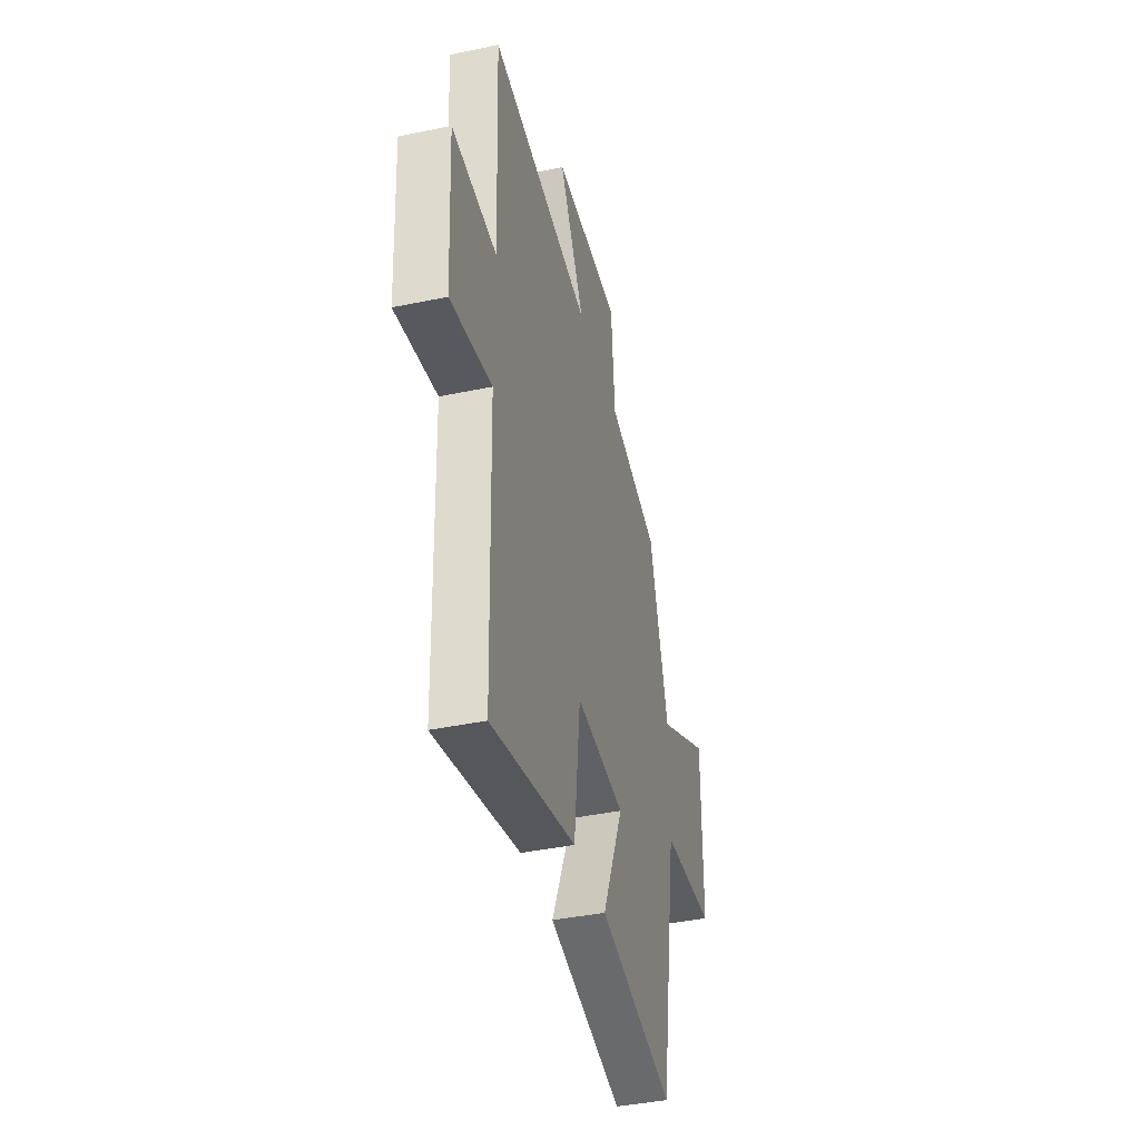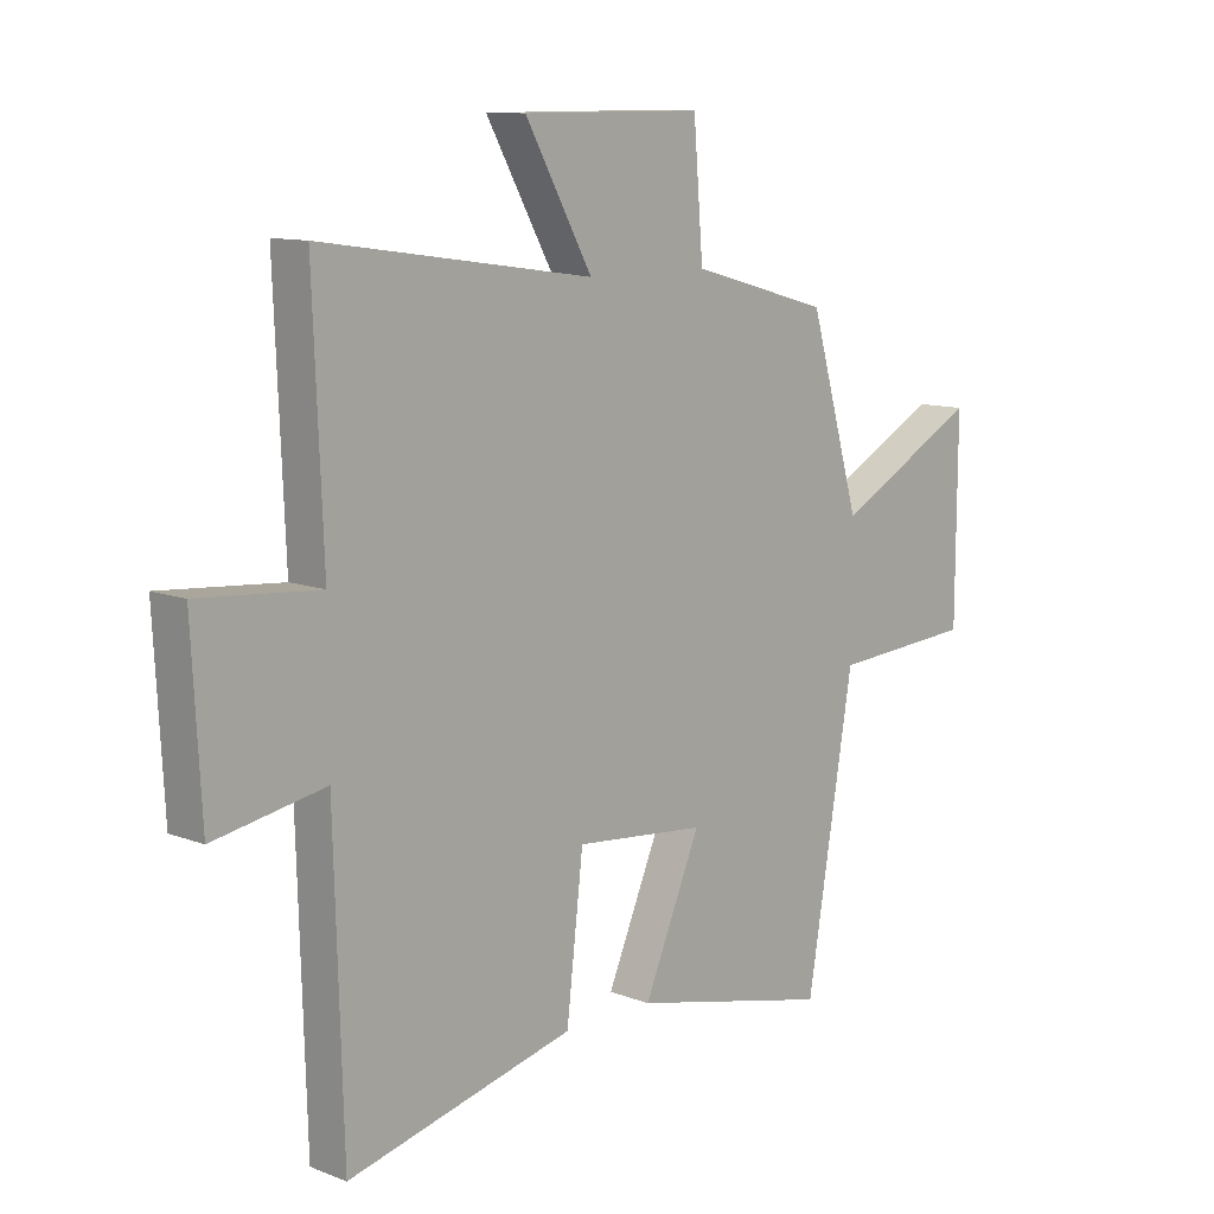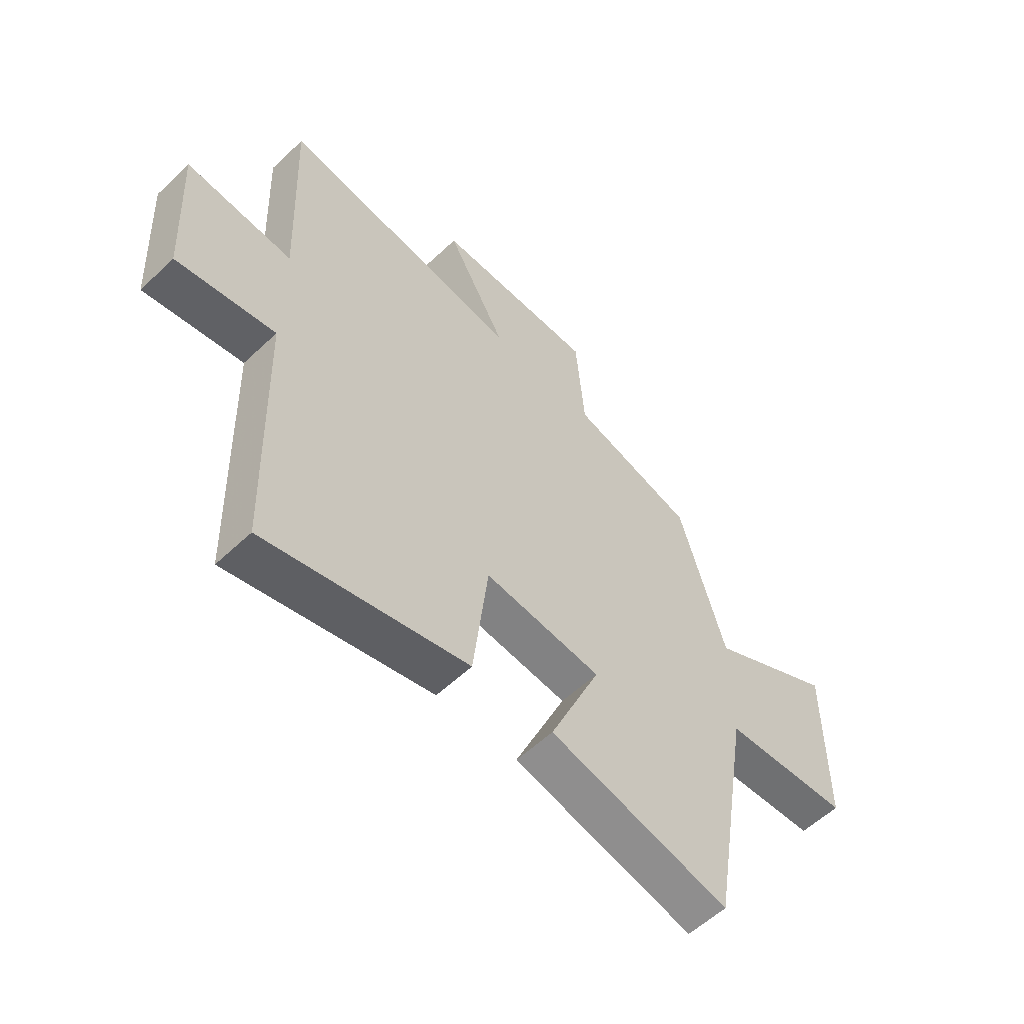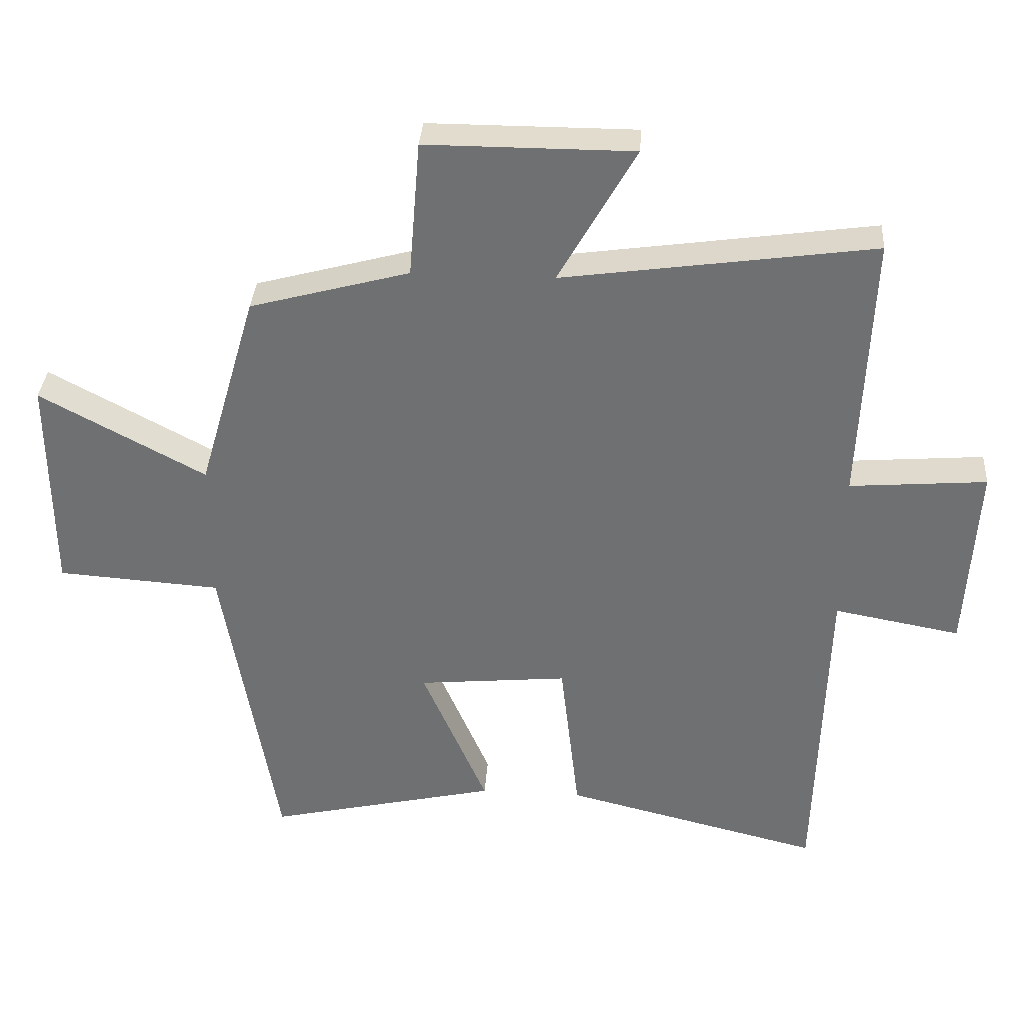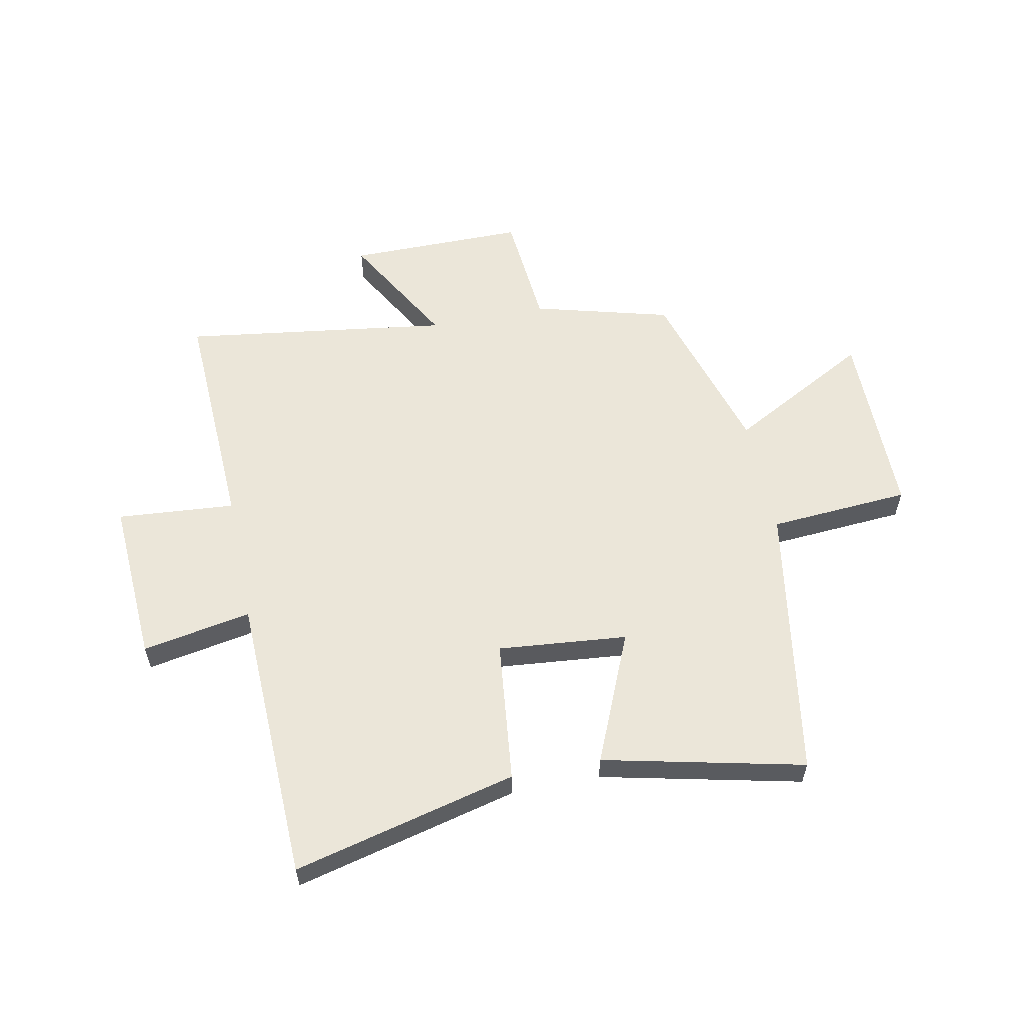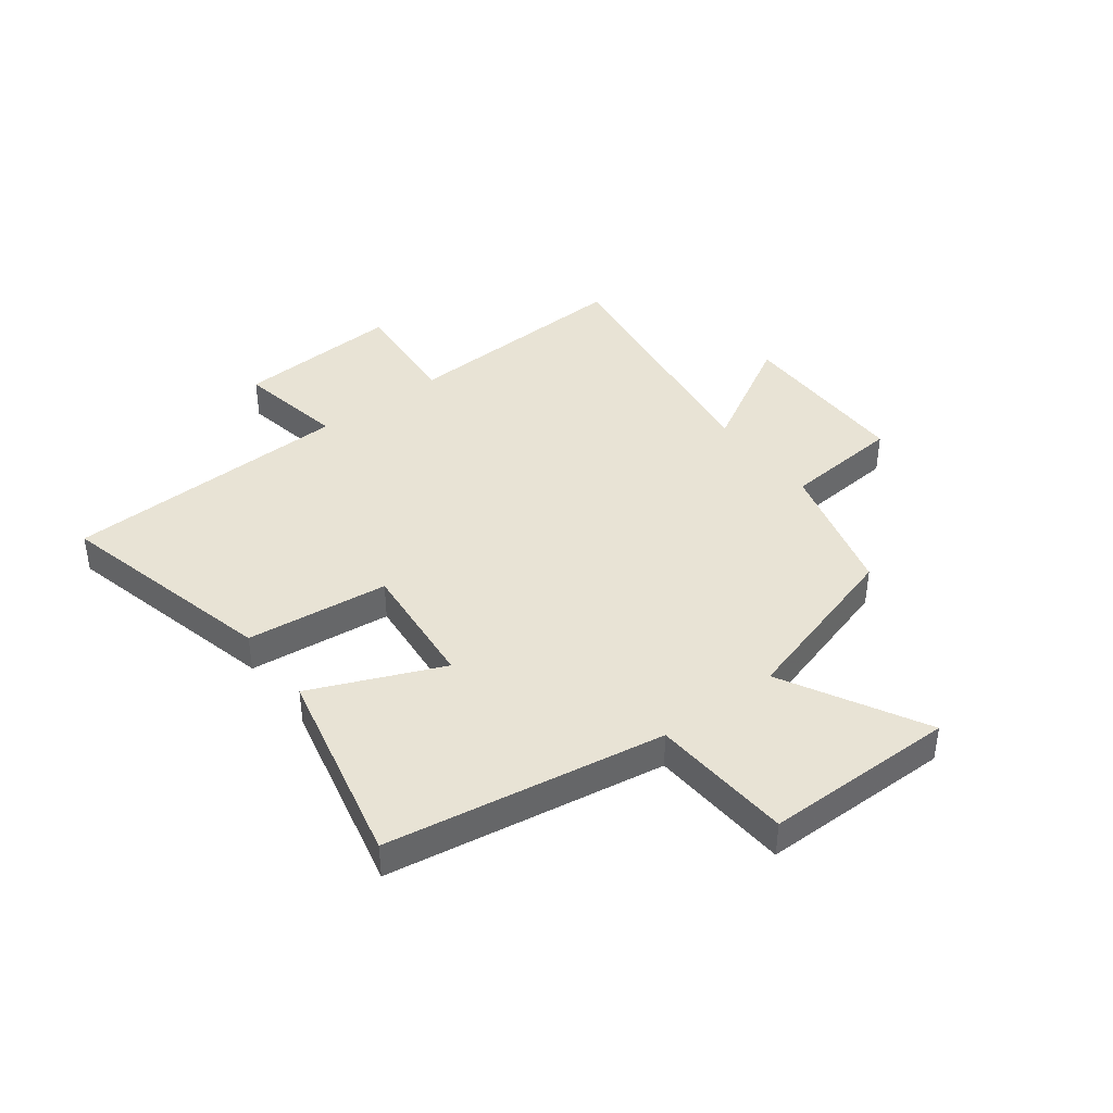
<metadata>
{"format":"obj","ext":"obj","renderer":"f3d","projection":"perspective","resolution":1024,"background":"white","views":[{"elev":-40.7,"azim":104.4,"up":"+Z"},{"elev":10.8,"azim":133.5,"up":"+Z"},{"elev":-57.4,"azim":134.4,"up":"+Z"},{"elev":34.7,"azim":4.0,"up":"+Z"},{"elev":57.6,"azim":168.5,"up":"+Y"},{"elev":41.0,"azim":-127.3,"up":"+Y"}]}
</metadata>
<code>
v 0.517 0.07 0.567
v 0.5 0.07 0.154
v 0.708 0.07 0.171
v 0.692 0.07 -0.121
v 0.5 0.07 -0.086
v 0.485 0.07 -0.596
v 0.092 0.07 -0.5
v 0.063 0.07 -0.248
v -0.165 0.07 -0.27
v -0.066 0.07 -0.5
v -0.418 0.07 -0.581
v -0.5 0.07 -0.092
v -0.749 0.07 -0.075
v -0.751 0.07 0.263
v -0.5 0.07 0.128
v -0.411 0.07 0.434
v -0.169 0.07 0.5
v -0.152 0.07 0.708
v 0.162 0.07 0.708
v 0.045 0.07 0.5
v 0.517 0 0.567
v 0.5 0 0.154
v 0.708 0 0.171
v 0.692 0 -0.121
v 0.5 0 -0.086
v 0.485 0 -0.596
v 0.092 0 -0.5
v 0.063 0 -0.248
v -0.165 0 -0.27
v -0.066 0 -0.5
v -0.418 0 -0.581
v -0.5 0 -0.092
v -0.749 0 -0.075
v -0.751 0 0.263
v -0.5 0 0.128
v -0.411 0 0.434
v -0.169 0 0.5
v -0.152 0 0.708
v 0.162 0 0.708
v 0.045 0 0.5
f 17 18 19 20
f 15 16 17 20
f 15 20 1 2
f 12 13 14 15
f 12 15 2
f 9 10 11 12
f 8 9 12 2
f 5 6 7 8
f 5 8 2 3
f 3 4 5
f 40 39 38 37
f 40 37 36 35
f 22 21 40 35
f 35 34 33 32
f 22 35 32
f 32 31 30 29
f 22 32 29 28
f 28 27 26 25
f 23 22 28 25
f 25 24 23
f 1 21 22 2
f 2 22 23 3
f 3 23 24 4
f 4 24 25 5
f 5 25 26 6
f 6 26 27 7
f 7 27 28 8
f 8 28 29 9
f 9 29 30 10
f 10 30 31 11
f 11 31 32 12
f 12 32 33 13
f 13 33 34 14
f 14 34 35 15
f 15 35 36 16
f 16 36 37 17
f 17 37 38 18
f 18 38 39 19
f 19 39 40 20
f 20 40 21 1

</code>
